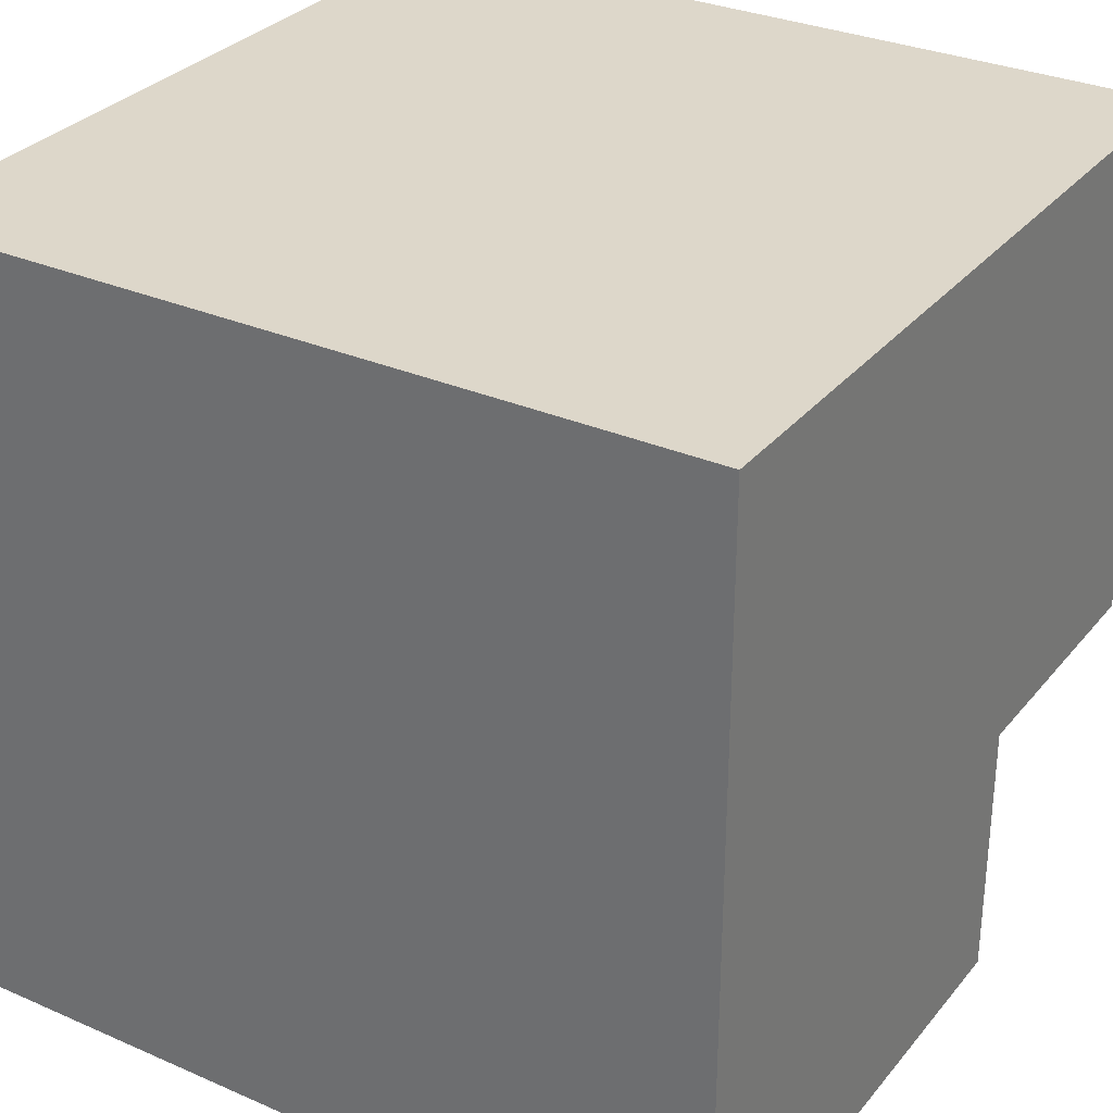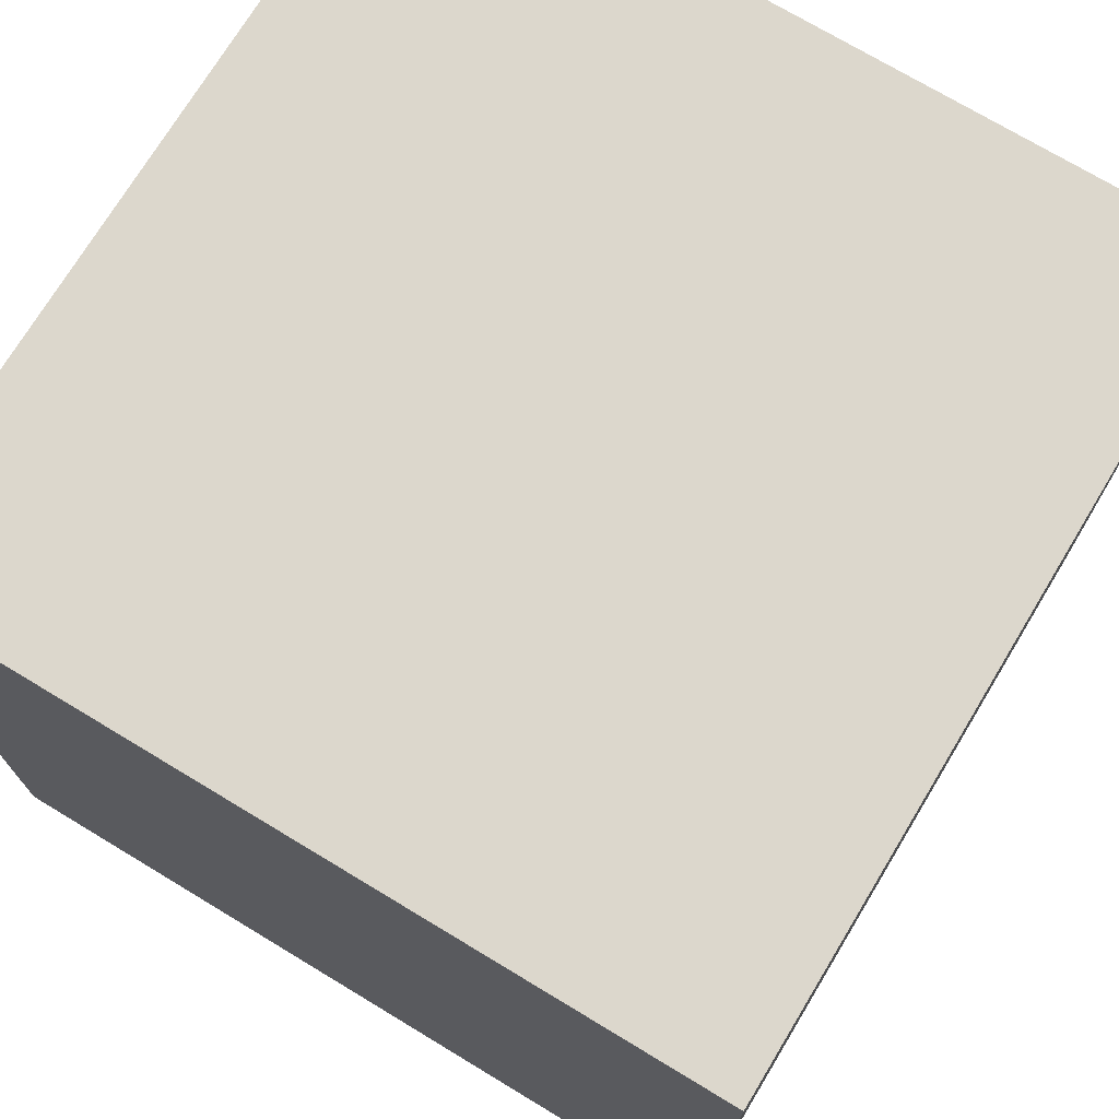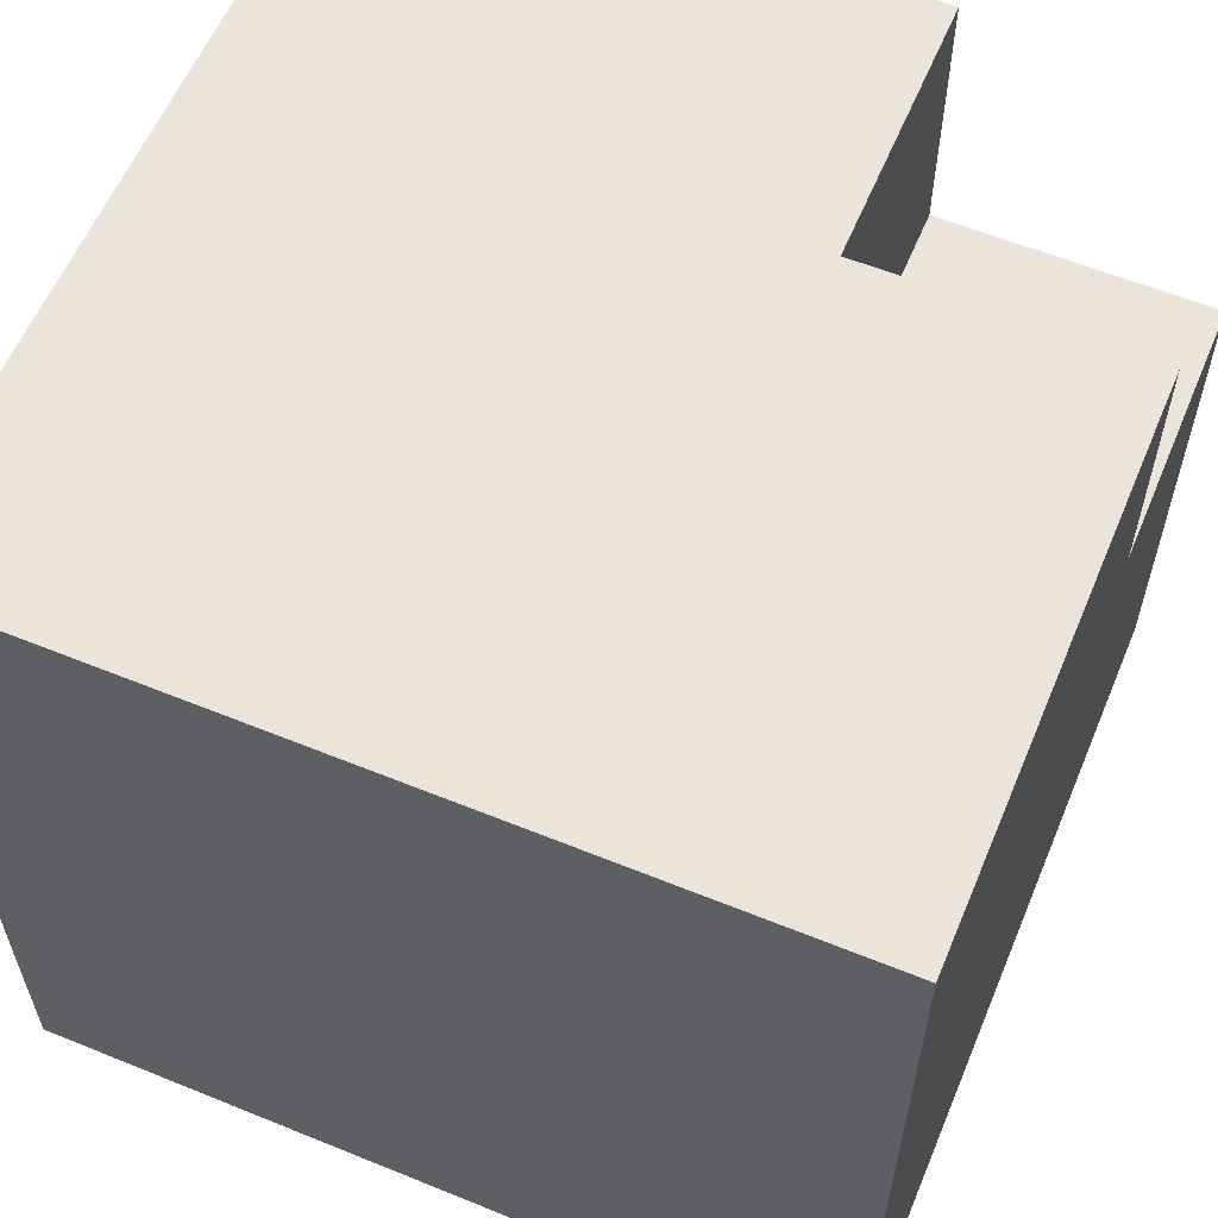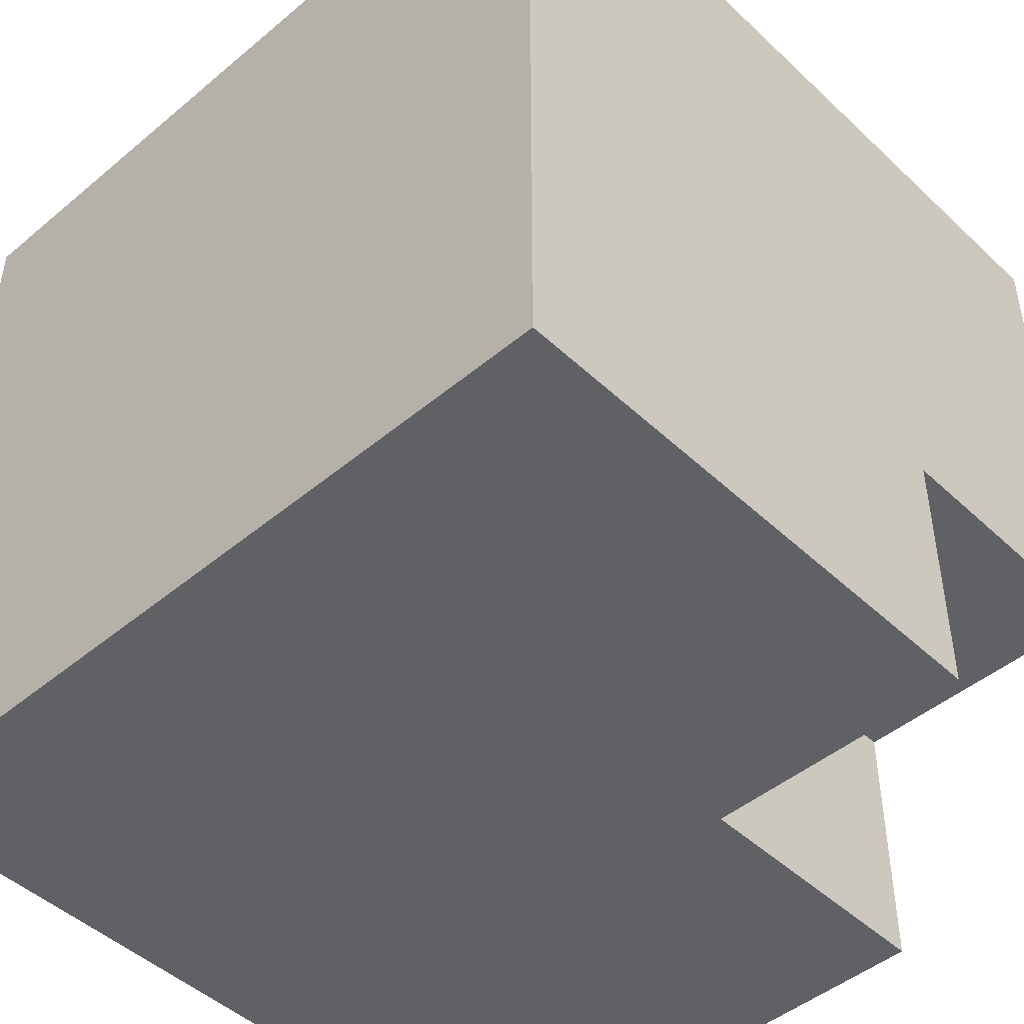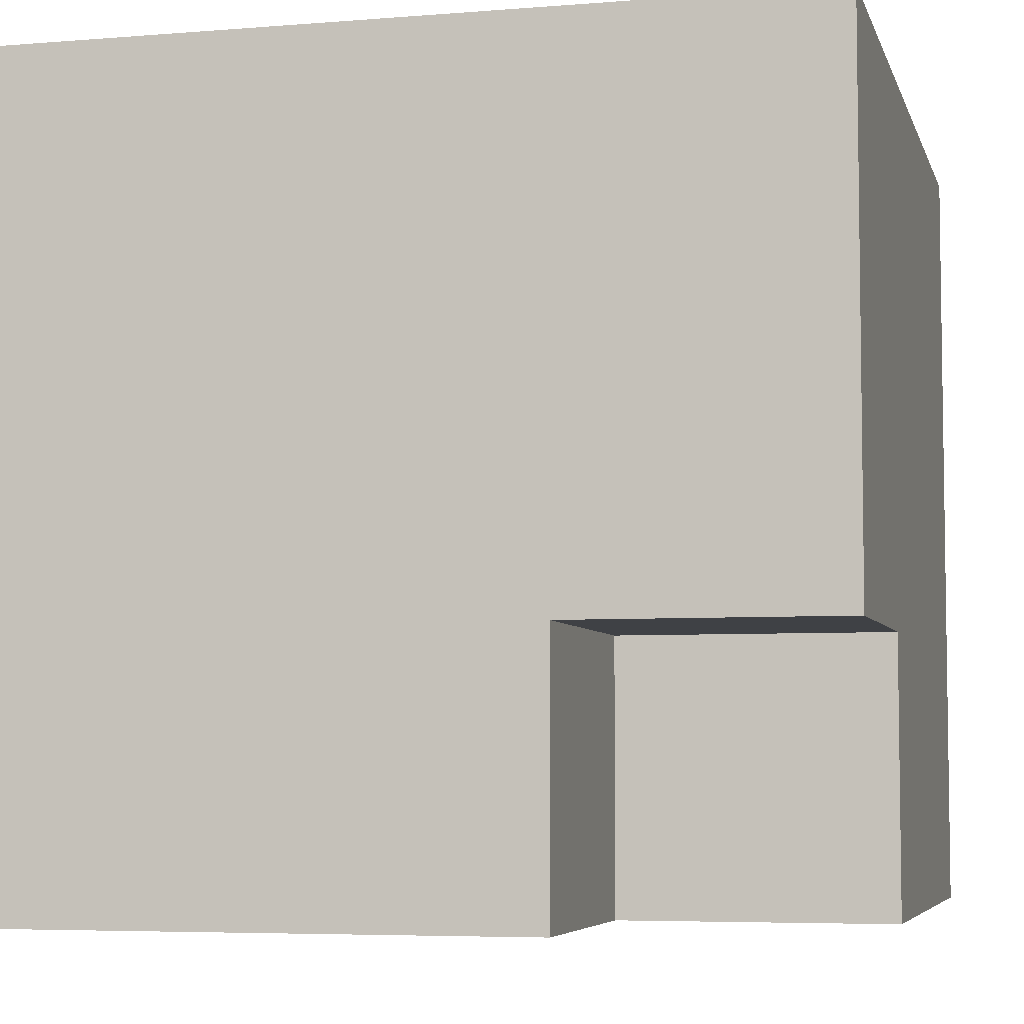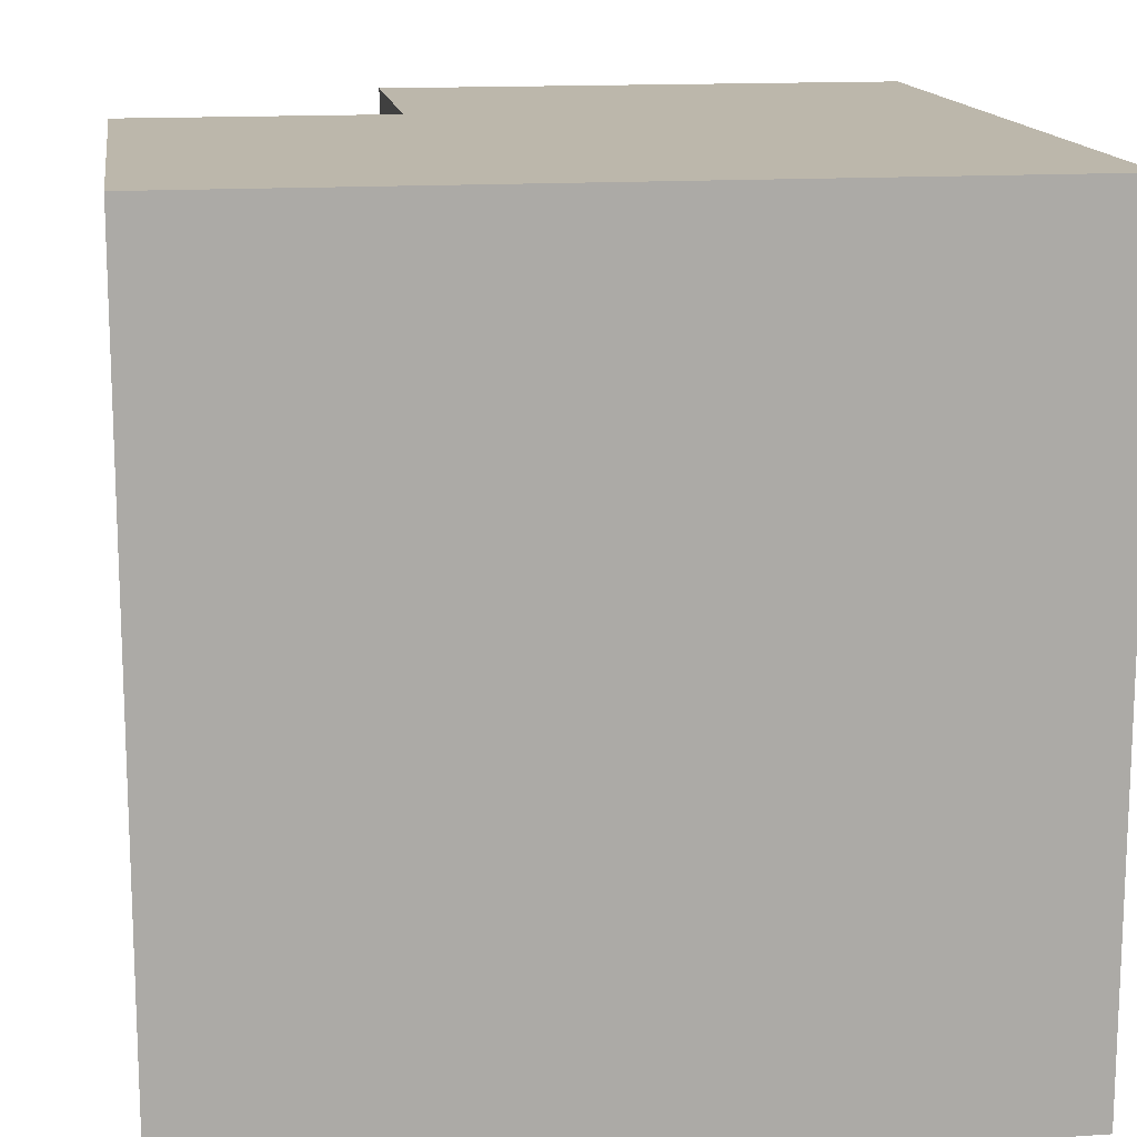
<metadata>
{"format":"obj","ext":"obj","renderer":"f3d","projection":"perspective","resolution":1024,"background":"white","views":[{"elev":30.9,"azim":-58.0,"up":"+Y"},{"elev":72.9,"azim":-148.9,"up":"+Y"},{"elev":59.3,"azim":-67.3,"up":"+Z"},{"elev":-46.9,"azim":-46.6,"up":"+Y"},{"elev":-5.6,"azim":14.1,"up":"+Y"},{"elev":14.4,"azim":171.7,"up":"+Z"}]}
</metadata>
<code>
o
v -0.8 1.2 0.2
v -0.8 1.2 -0.1
v -0.8 1.5 0.2
v -0.8 1.5 -0.1
v -0.6 1.2 0.2
v -0.6 1.2 0.1
v -0.6 1.3 0.2
v -0.6 1.3 0.1
v -0.5 1.2 0.1
v -0.5 1.2 -0.1
v -0.5 1.3 0.2
v -0.5 1.3 0.1
v -0.5 1.5 0.2
v -0.5 1.5 -0.1
v -0.8 1.2 0.2
v -0.8 1.5 0.2
v -0.6 1.2 0.2
v -0.6 1.3 0.2
v -0.5 1.3 0.2
v -0.5 1.5 0.2
v -0.6 1.2 0.1
v -0.6 1.3 0.1
v -0.5 1.2 0.1
v -0.5 1.3 0.1
v -0.8 1.2 -0.1
v -0.8 1.5 -0.1
v -0.5 1.2 -0.1
v -0.5 1.5 -0.1
v -0.8 1.2 0.2
v -0.6 1.2 0.2
v -0.6 1.2 0.1
v -0.5 1.2 0.1
v -0.8 1.2 -0.1
v -0.5 1.2 -0.1
v -0.6 1.3 0.2
v -0.5 1.3 0.2
v -0.6 1.3 0.1
v -0.5 1.3 0.1
v -0.8 1.5 0.2
v -0.5 1.5 0.2
v -0.8 1.5 -0.1
v -0.5 1.5 -0.1
f 3 2 1
f 4 2 3
f 5 6 7
f 7 6 8
f 9 10 12
f 11 12 13
f 12 10 14
f 13 12 14
f 17 16 15
f 18 16 17
f 19 16 18
f 20 16 19
f 23 22 21
f 24 22 23
f 25 26 27
f 27 26 28
f 31 30 29
f 33 31 29
f 33 32 31
f 34 32 33
f 37 36 35
f 38 36 37
f 39 40 41
f 41 40 42

</code>
